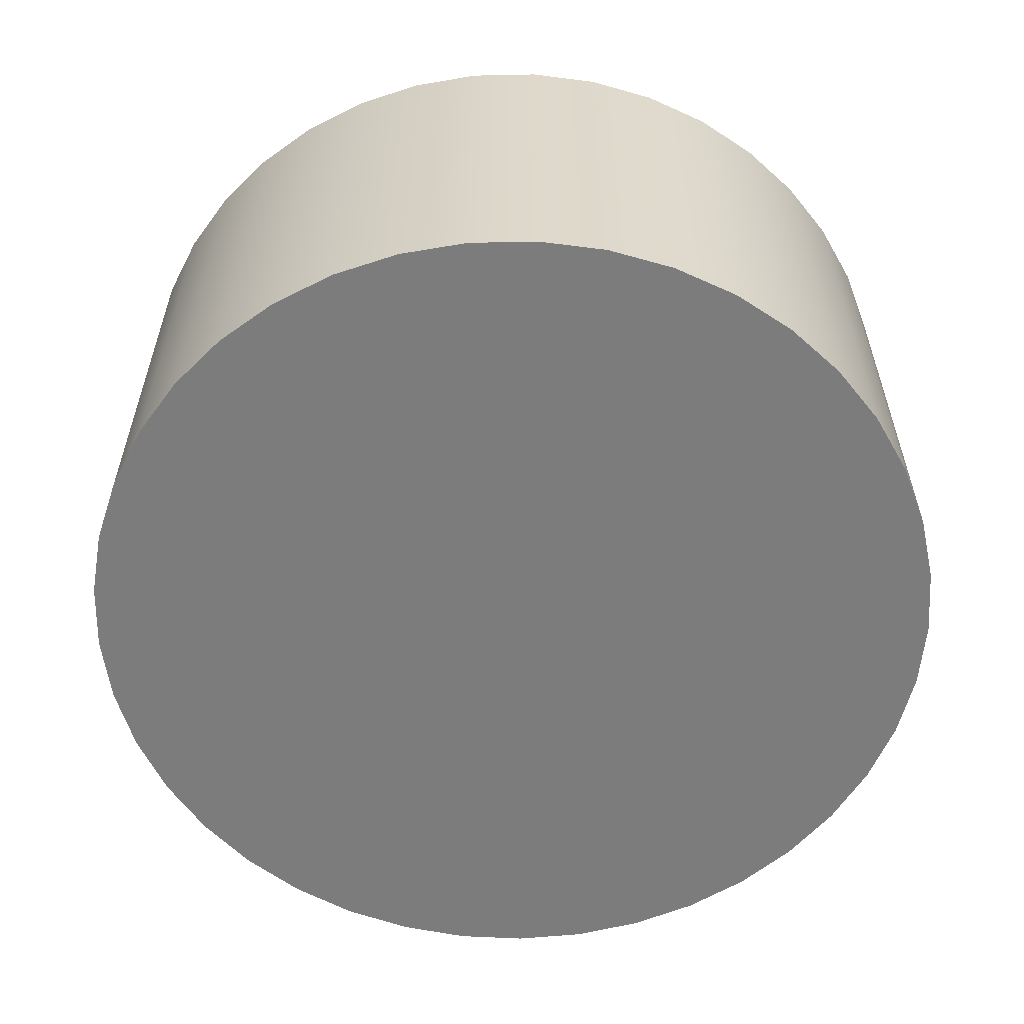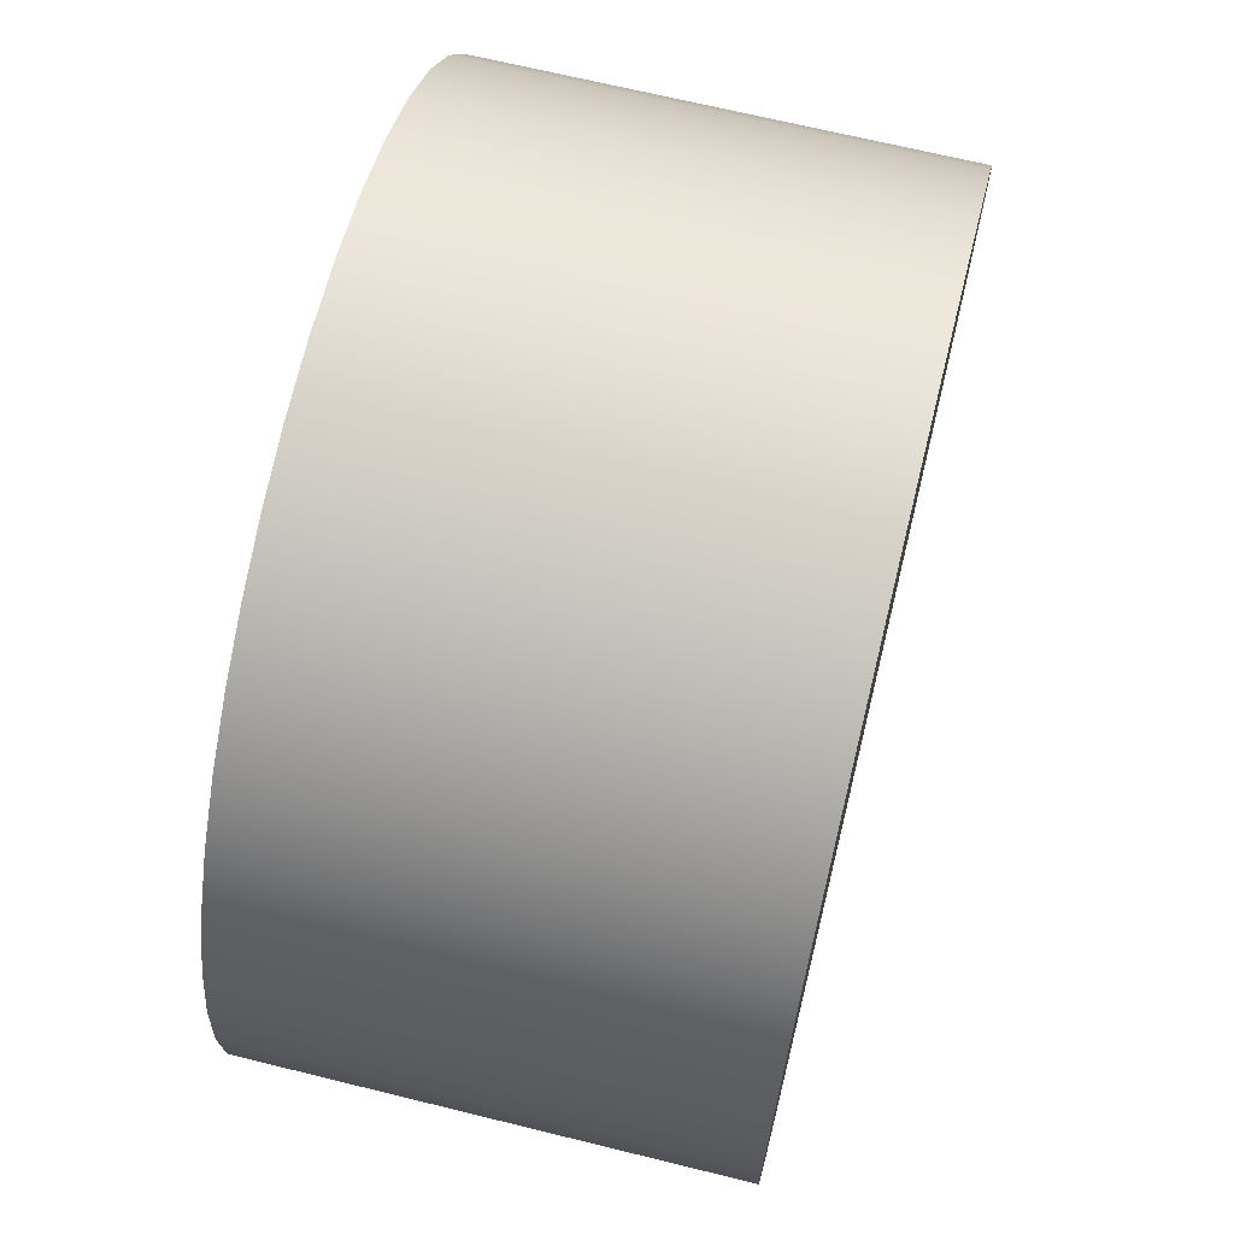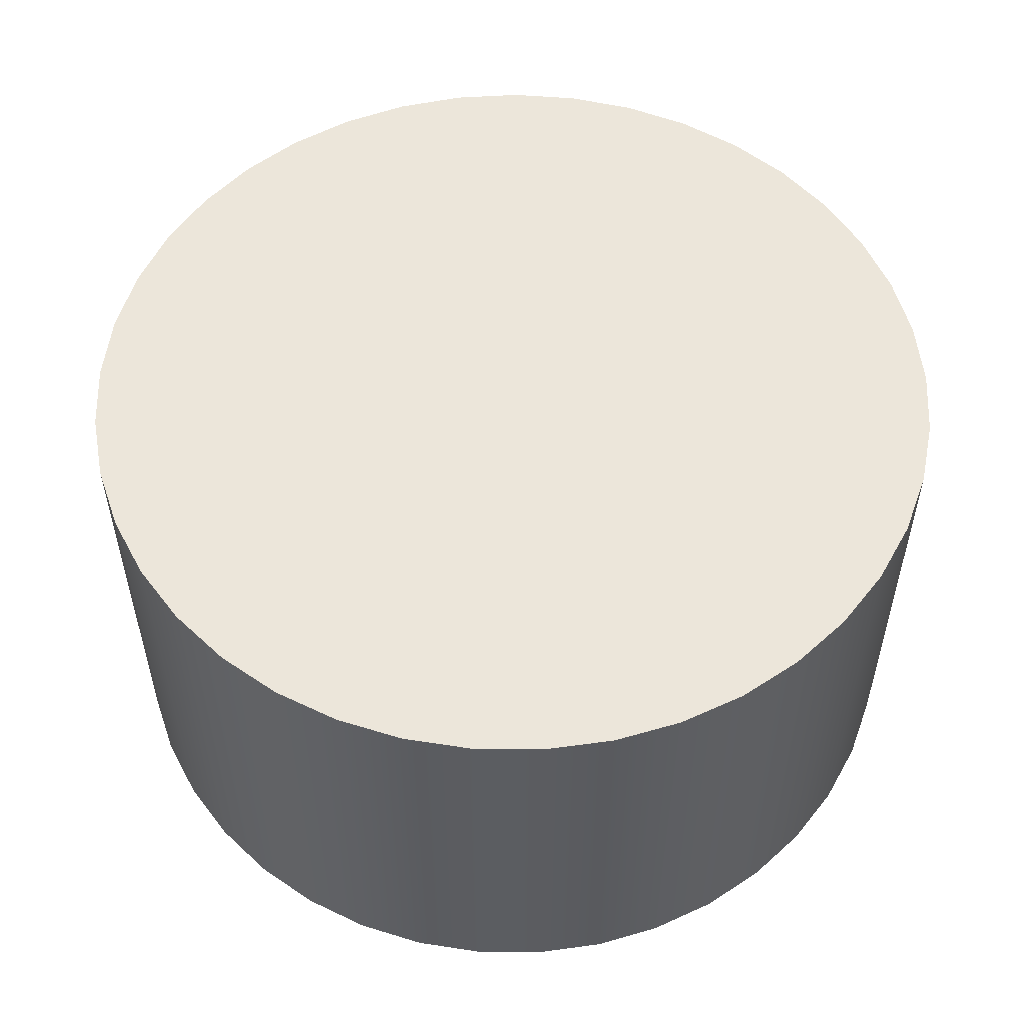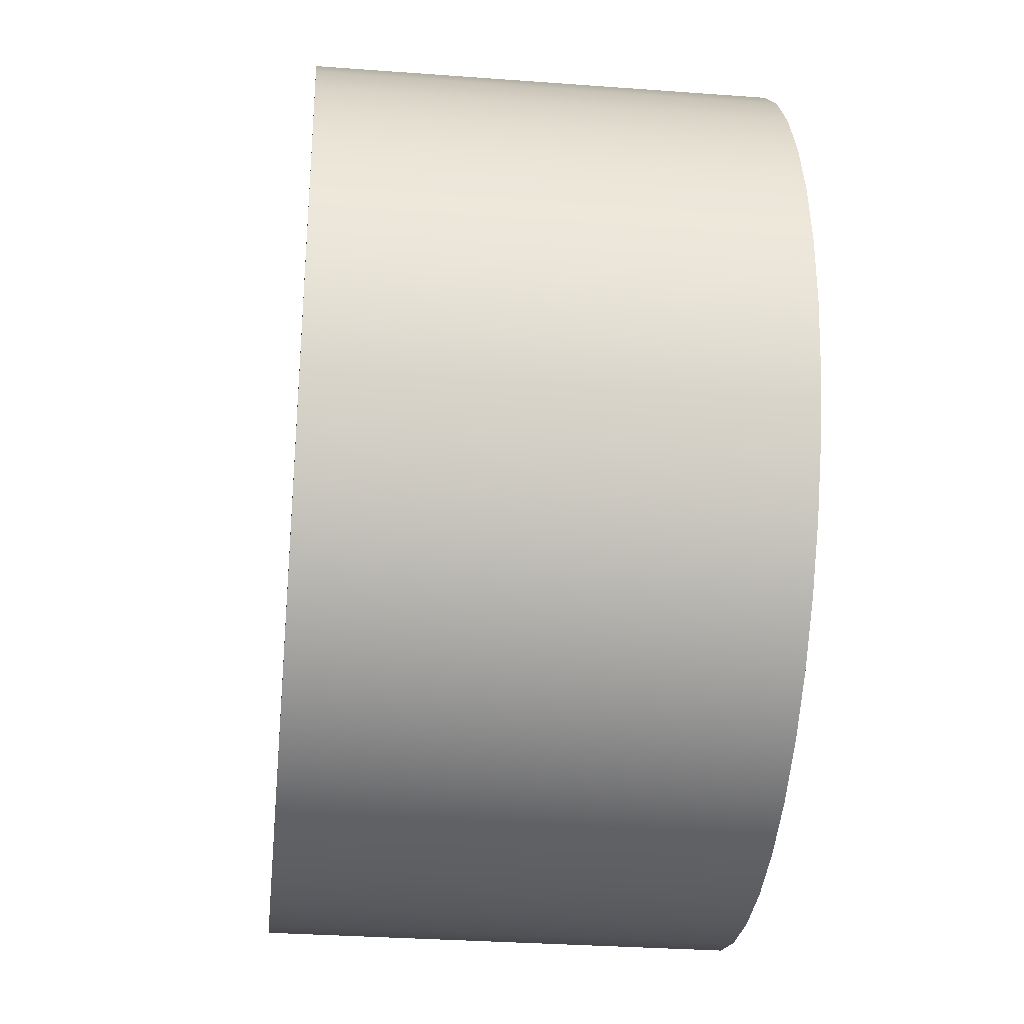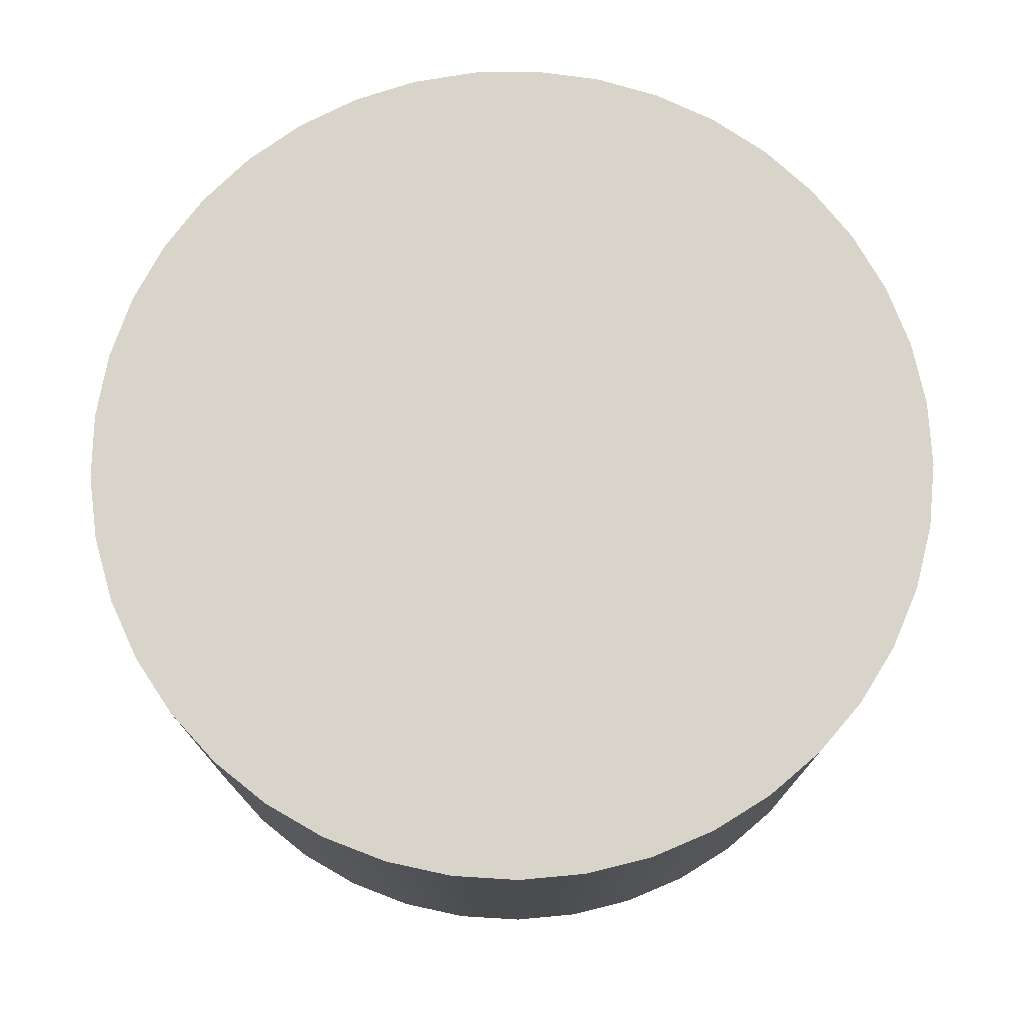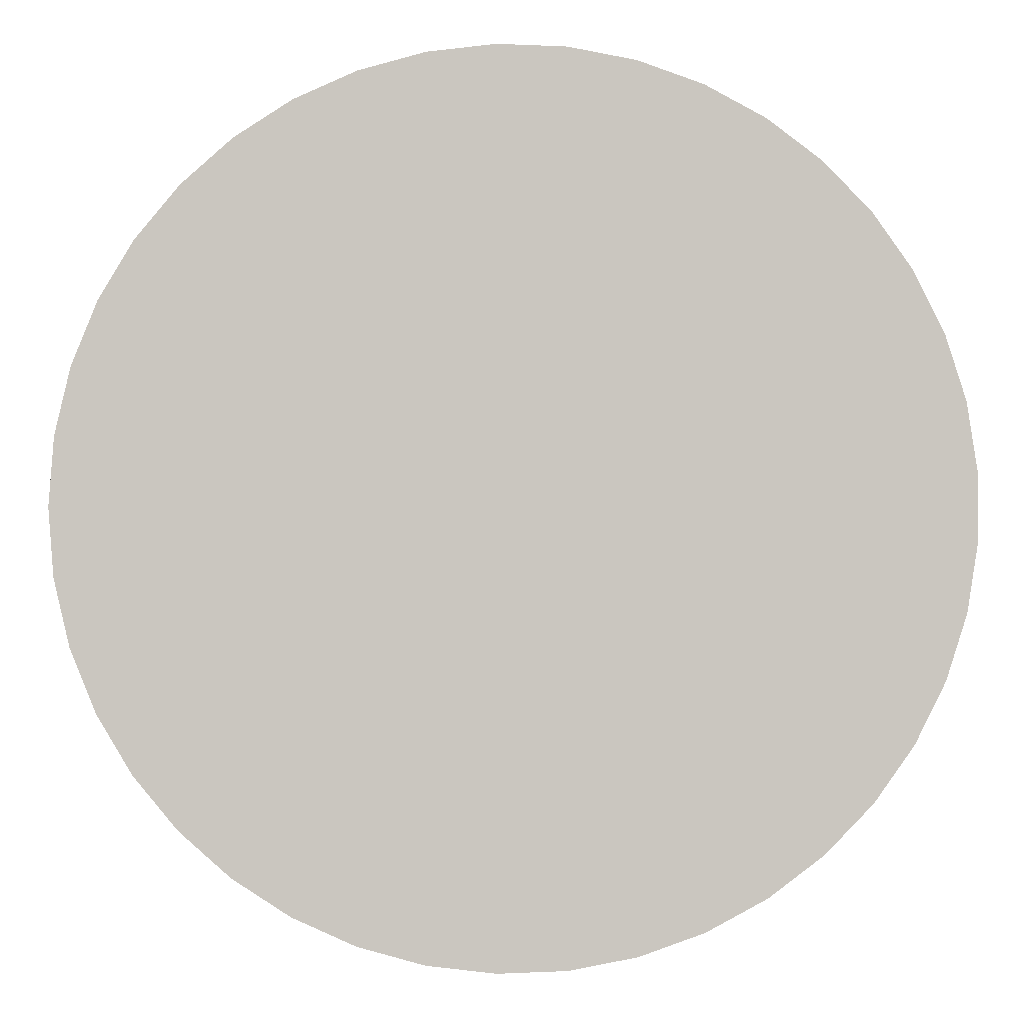
<metadata>
{"format":"obj","ext":"obj","renderer":"f3d","projection":"perspective","resolution":1024,"background":"white","views":[{"elev":-58.8,"azim":12.2,"up":"+Z"},{"elev":67.5,"azim":-76.1,"up":"+Y"},{"elev":54.4,"azim":2.7,"up":"+Z"},{"elev":-31.6,"azim":84.0,"up":"+Y"},{"elev":74.8,"azim":84.7,"up":"+Z"},{"elev":-1.2,"azim":-0.4,"up":"+Y"}]}
</metadata>
<code>
g body_fixedjoint
v -15 -0 15.5
v -14.82 2.29 15.5
v -14.3 4.526 15.5
v -13.44 6.656 15.5
v -12.27 8.63 15.5
v -10.81 10.4 15.5
v -9.093 11.93 15.5
v -7.166 13.18 15.5
v -5.07 14.12 15.5
v -2.856 14.73 15.5
v -0.5745 14.99 15.5
v 1.72 14.9 15.5
v 3.975 14.46 15.5
v 6.136 13.69 15.5
v 8.154 12.59 15.5
v 9.98 11.2 15.5
v 11.57 9.544 15.5
v 12.89 7.665 15.5
v 13.91 5.607 15.5
v 14.61 3.418 15.5
v 14.96 1.148 15.5
v 14.96 -1.148 15.5
v 14.61 -3.418 15.5
v 13.91 -5.607 15.5
v 12.89 -7.665 15.5
v 11.57 -9.544 15.5
v 9.98 -11.2 15.5
v 8.154 -12.59 15.5
v 6.136 -13.69 15.5
v 3.975 -14.46 15.5
v 1.72 -14.9 15.5
v -0.5745 -14.99 15.5
v -2.856 -14.73 15.5
v -5.07 -14.12 15.5
v -7.166 -13.18 15.5
v -9.093 -11.93 15.5
v -10.81 -10.4 15.5
v -12.27 -8.63 15.5
v -13.44 -6.656 15.5
v -14.3 -4.526 15.5
v -14.82 -2.29 15.5
v -15 -0 0
v -14.82 -2.29 0
v -14.3 -4.526 0
v -13.44 -6.656 0
v -12.27 -8.63 0
v -10.81 -10.4 0
v -9.093 -11.93 0
v -7.166 -13.18 0
v -5.07 -14.12 0
v -2.856 -14.73 0
v -0.5745 -14.99 0
v 1.72 -14.9 0
v 3.975 -14.46 0
v 6.136 -13.69 0
v 8.154 -12.59 0
v 9.98 -11.2 0
v 11.57 -9.544 0
v 12.89 -7.665 0
v 13.91 -5.607 0
v 14.61 -3.418 0
v 14.96 -1.148 0
v 14.96 1.148 0
v 14.61 3.418 0
v 13.91 5.607 0
v 12.89 7.665 0
v 11.57 9.544 0
v 9.98 11.2 0
v 8.154 12.59 0
v 6.136 13.69 0
v 3.975 14.46 0
v 1.72 14.9 0
v -0.5745 14.99 0
v -2.856 14.73 0
v -5.07 14.12 0
v -7.166 13.18 0
v -9.093 11.93 0
v -10.81 10.4 0
v -12.27 8.63 0
v -13.44 6.656 0
v -14.3 4.526 0
v -14.82 2.29 0
f 2 82 1
f 1 82 42
f 1 42 41
f 41 42 43
f 41 43 40
f 40 43 44
f 40 44 39
f 39 44 45
f 39 45 38
f 38 45 46
f 38 46 37
f 37 46 47
f 37 47 36
f 36 47 48
f 36 48 35
f 35 48 49
f 35 49 34
f 34 49 50
f 34 50 33
f 33 50 51
f 33 51 32
f 32 51 52
f 32 52 31
f 31 52 53
f 31 53 30
f 30 53 54
f 30 54 29
f 29 54 55
f 29 55 28
f 28 55 56
f 28 56 27
f 27 56 57
f 27 57 26
f 26 57 58
f 26 58 25
f 25 58 59
f 25 59 24
f 24 59 60
f 24 60 23
f 23 60 61
f 23 61 22
f 22 61 62
f 22 62 21
f 21 62 63
f 21 63 20
f 20 63 64
f 20 64 19
f 19 64 65
f 19 65 18
f 18 65 66
f 18 66 17
f 17 66 67
f 17 67 16
f 16 67 68
f 16 68 15
f 15 68 69
f 15 69 14
f 14 69 70
f 14 70 13
f 13 70 71
f 13 71 12
f 12 71 72
f 12 72 11
f 11 72 73
f 11 73 10
f 10 73 74
f 10 74 9
f 9 74 75
f 9 75 8
f 8 75 76
f 8 76 7
f 7 76 77
f 7 77 6
f 6 77 78
f 6 78 5
f 5 78 79
f 5 79 4
f 4 79 80
f 4 80 3
f 3 80 81
f 3 81 2
f 2 81 82
f 2 1 25
f 25 1 41
f 25 41 40
f 40 39 25
f 25 39 38
f 25 38 26
f 26 38 37
f 26 37 27
f 27 37 36
f 27 36 28
f 28 36 35
f 28 35 29
f 29 35 34
f 29 34 30
f 30 34 33
f 30 33 31
f 31 33 32
f 24 12 25
f 25 12 11
f 25 11 10
f 23 19 24
f 24 19 18
f 24 18 17
f 19 23 20
f 20 23 22
f 20 22 21
f 17 16 24
f 24 16 15
f 24 15 14
f 14 13 24
f 24 13 12
f 10 9 25
f 25 9 8
f 25 8 7
f 7 6 25
f 25 6 5
f 25 5 4
f 4 3 25
f 25 3 2
f 43 42 59
f 59 42 82
f 59 82 81
f 81 80 59
f 59 80 79
f 59 79 78
f 78 77 59
f 59 77 76
f 59 76 75
f 75 74 59
f 59 74 73
f 59 73 72
f 59 72 60
f 60 72 71
f 60 71 70
f 70 69 60
f 60 69 68
f 60 68 67
f 67 66 60
f 60 66 65
f 60 65 61
f 61 65 64
f 61 64 62
f 62 64 63
f 58 46 59
f 59 46 45
f 59 45 44
f 46 58 47
f 47 58 57
f 47 57 48
f 48 57 56
f 48 56 49
f 49 56 55
f 49 55 50
f 50 55 54
f 50 54 51
f 51 54 53
f 51 53 52
f 44 43 59

</code>
